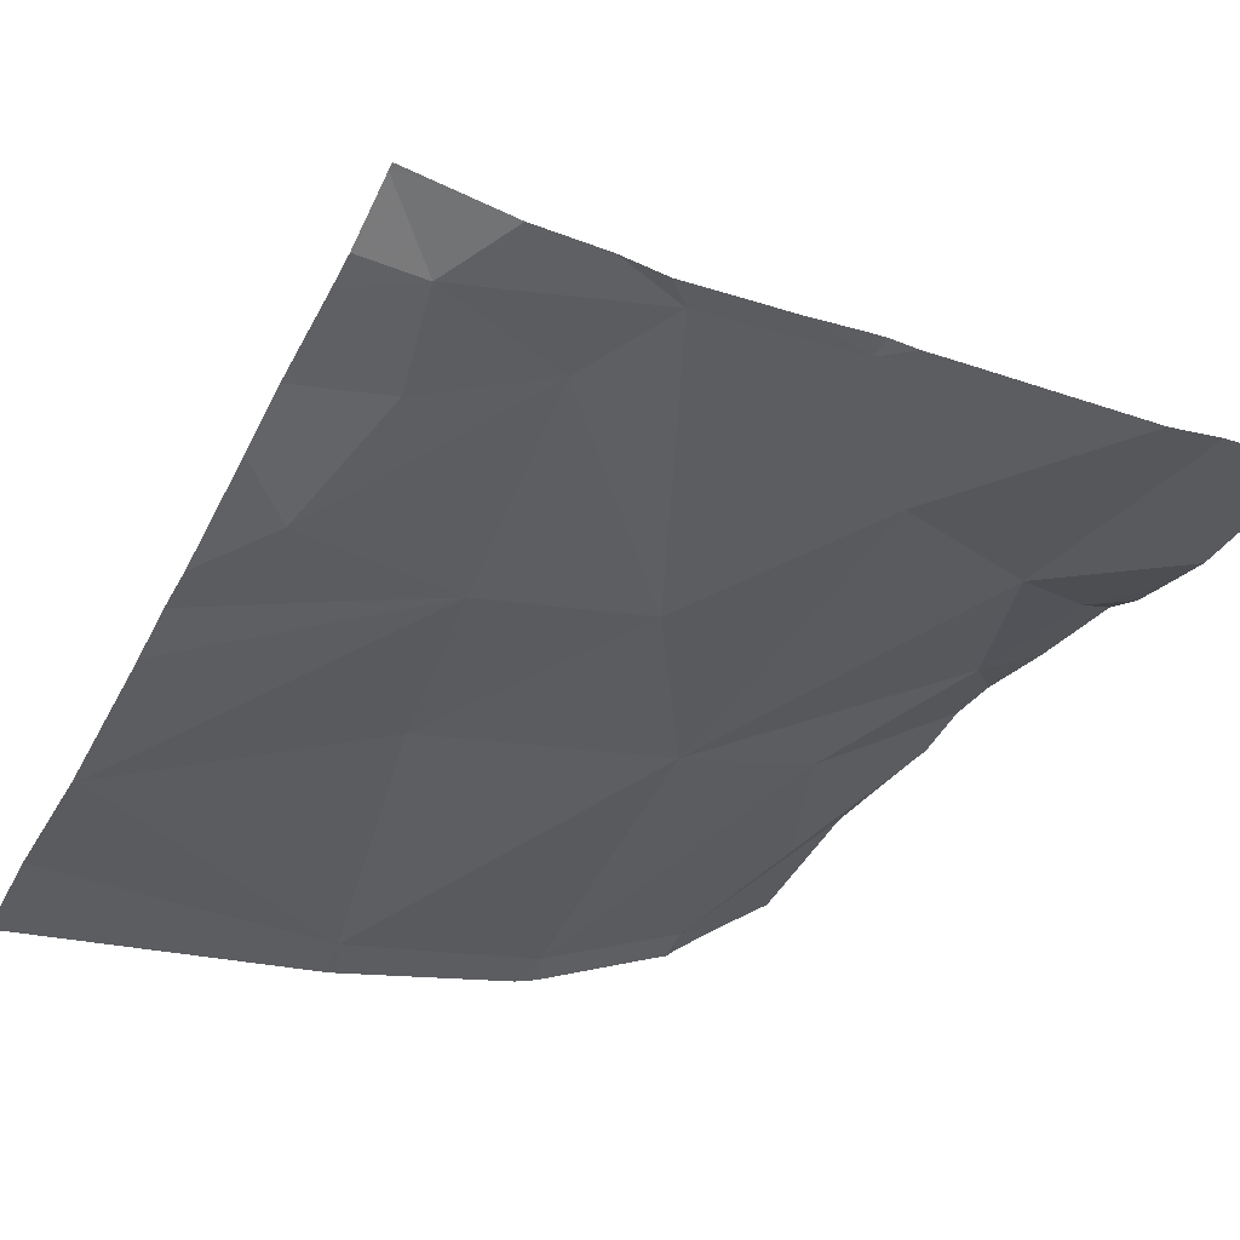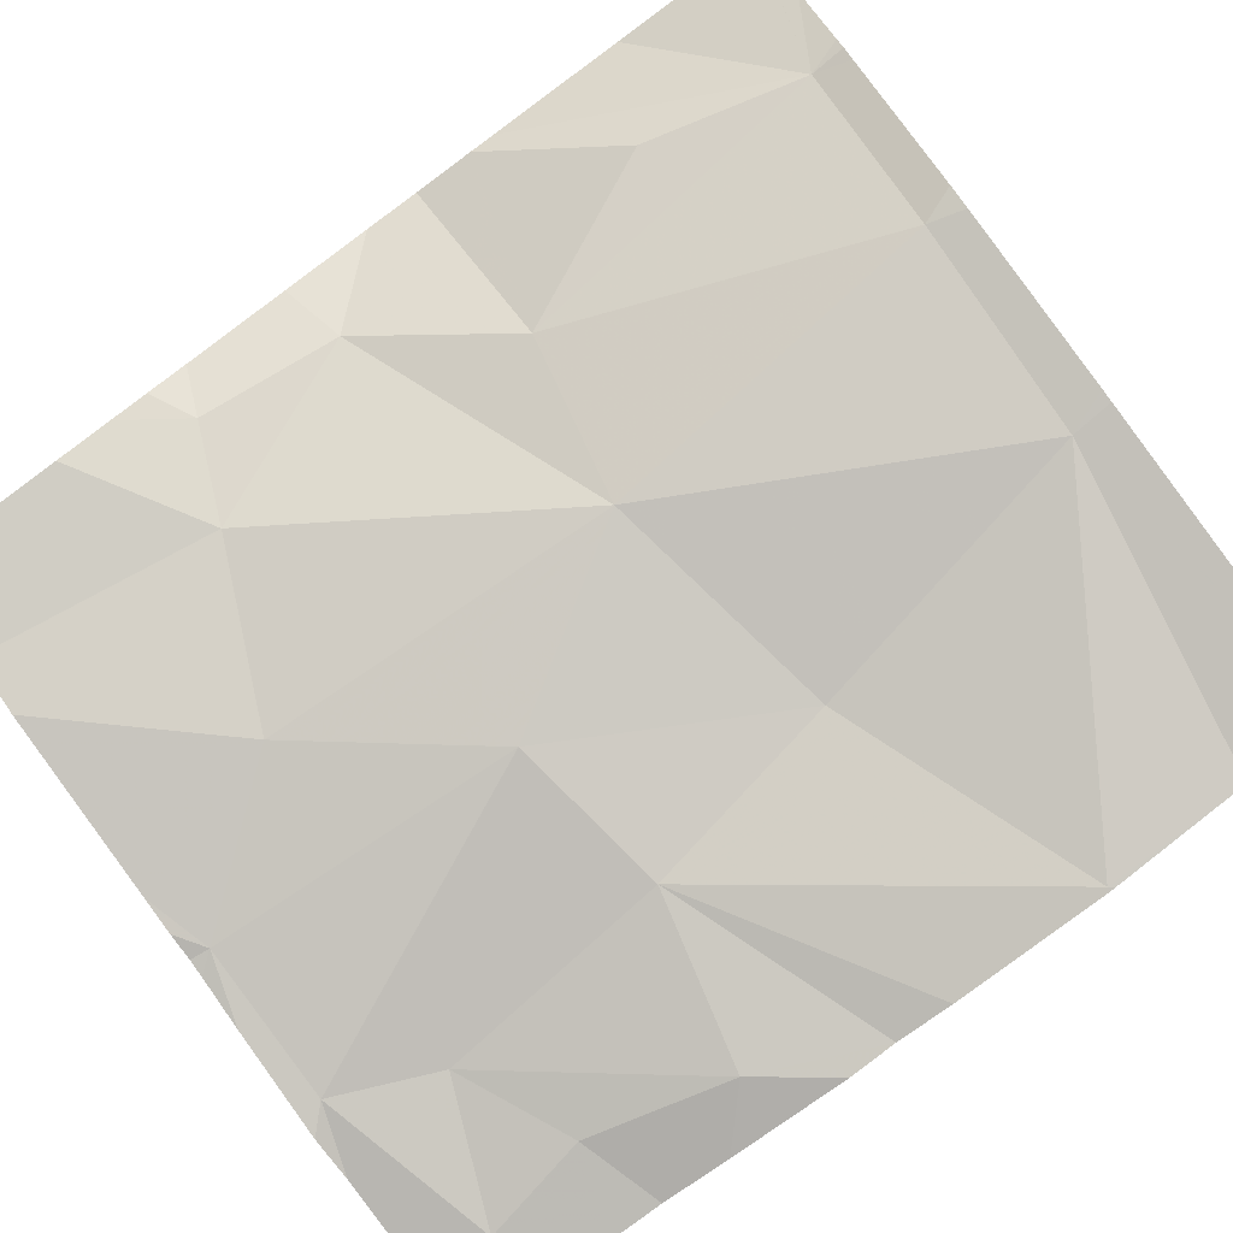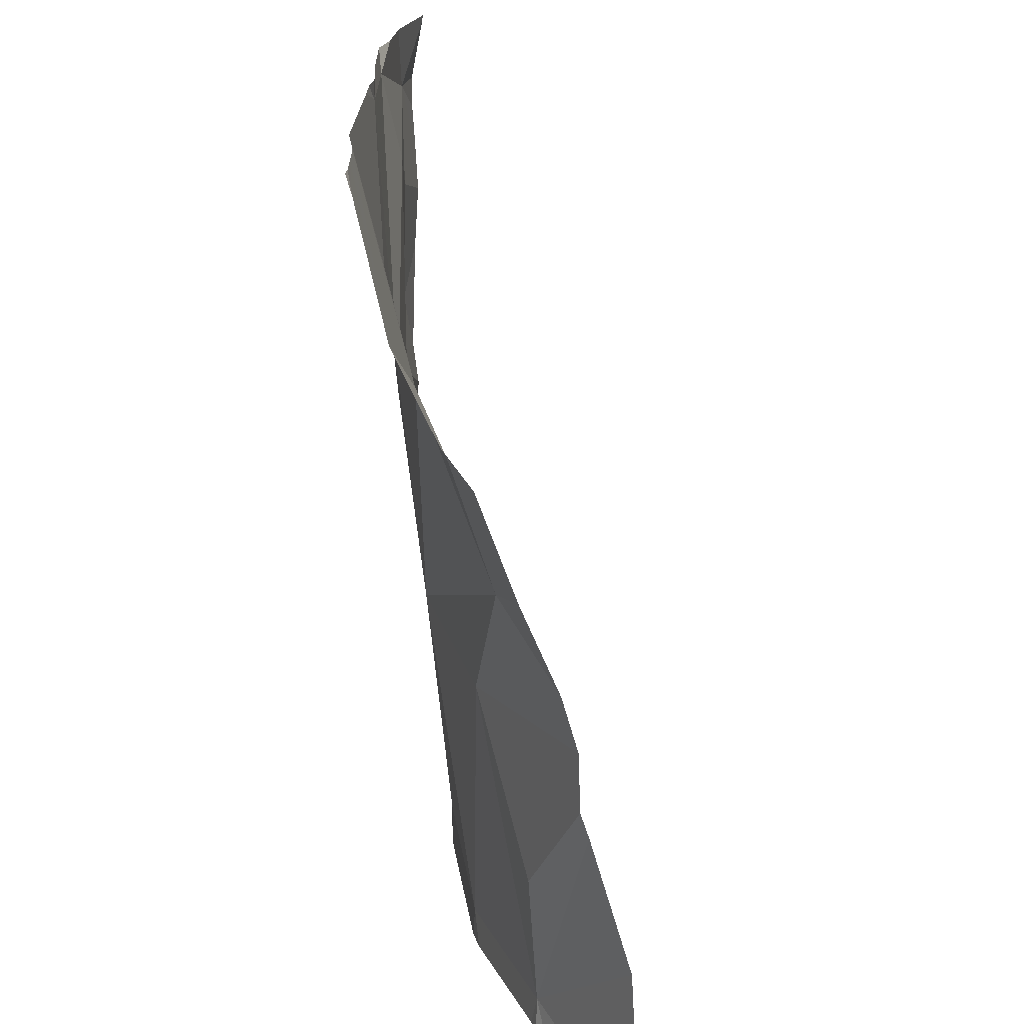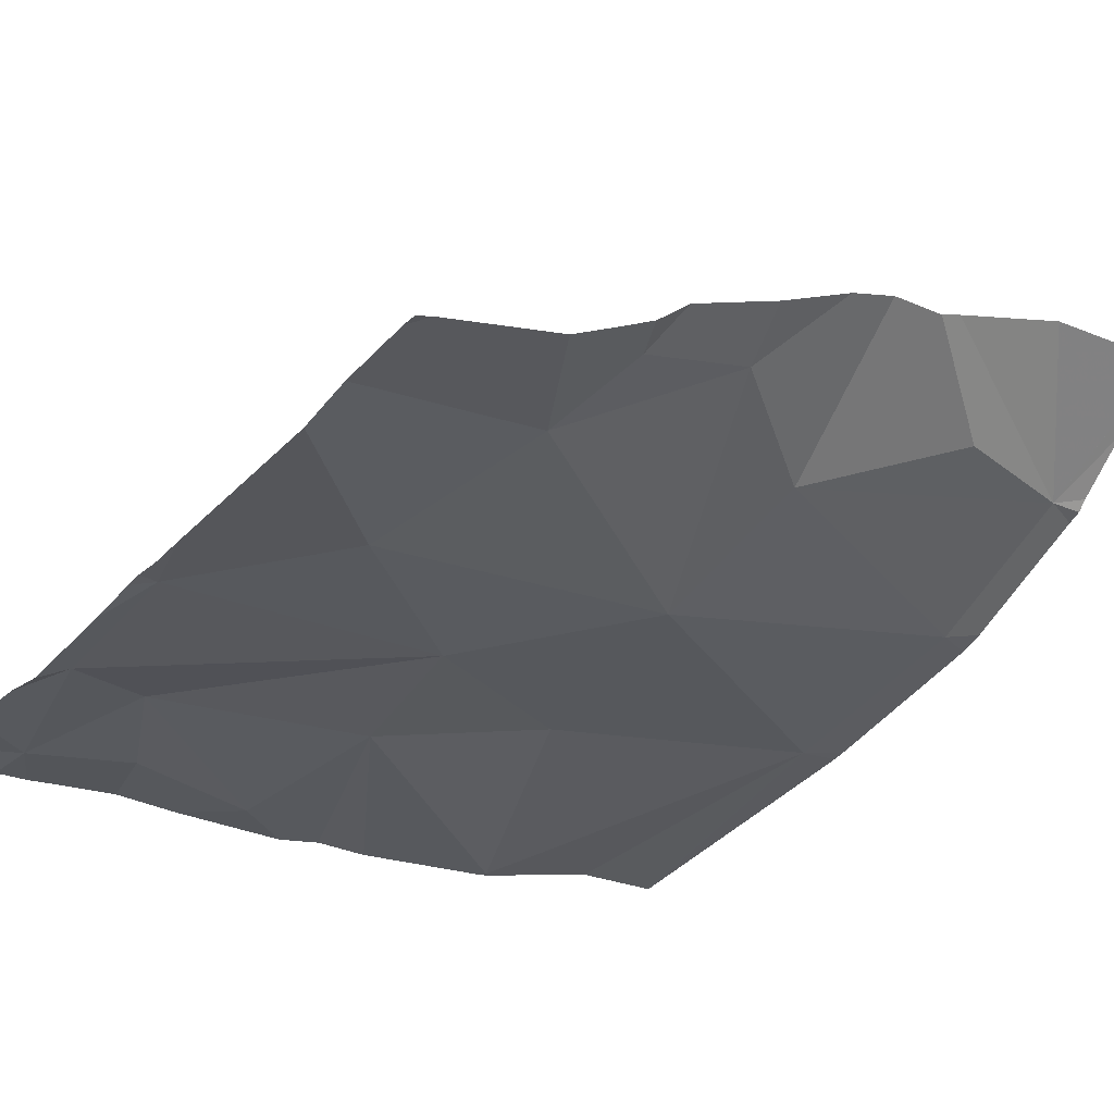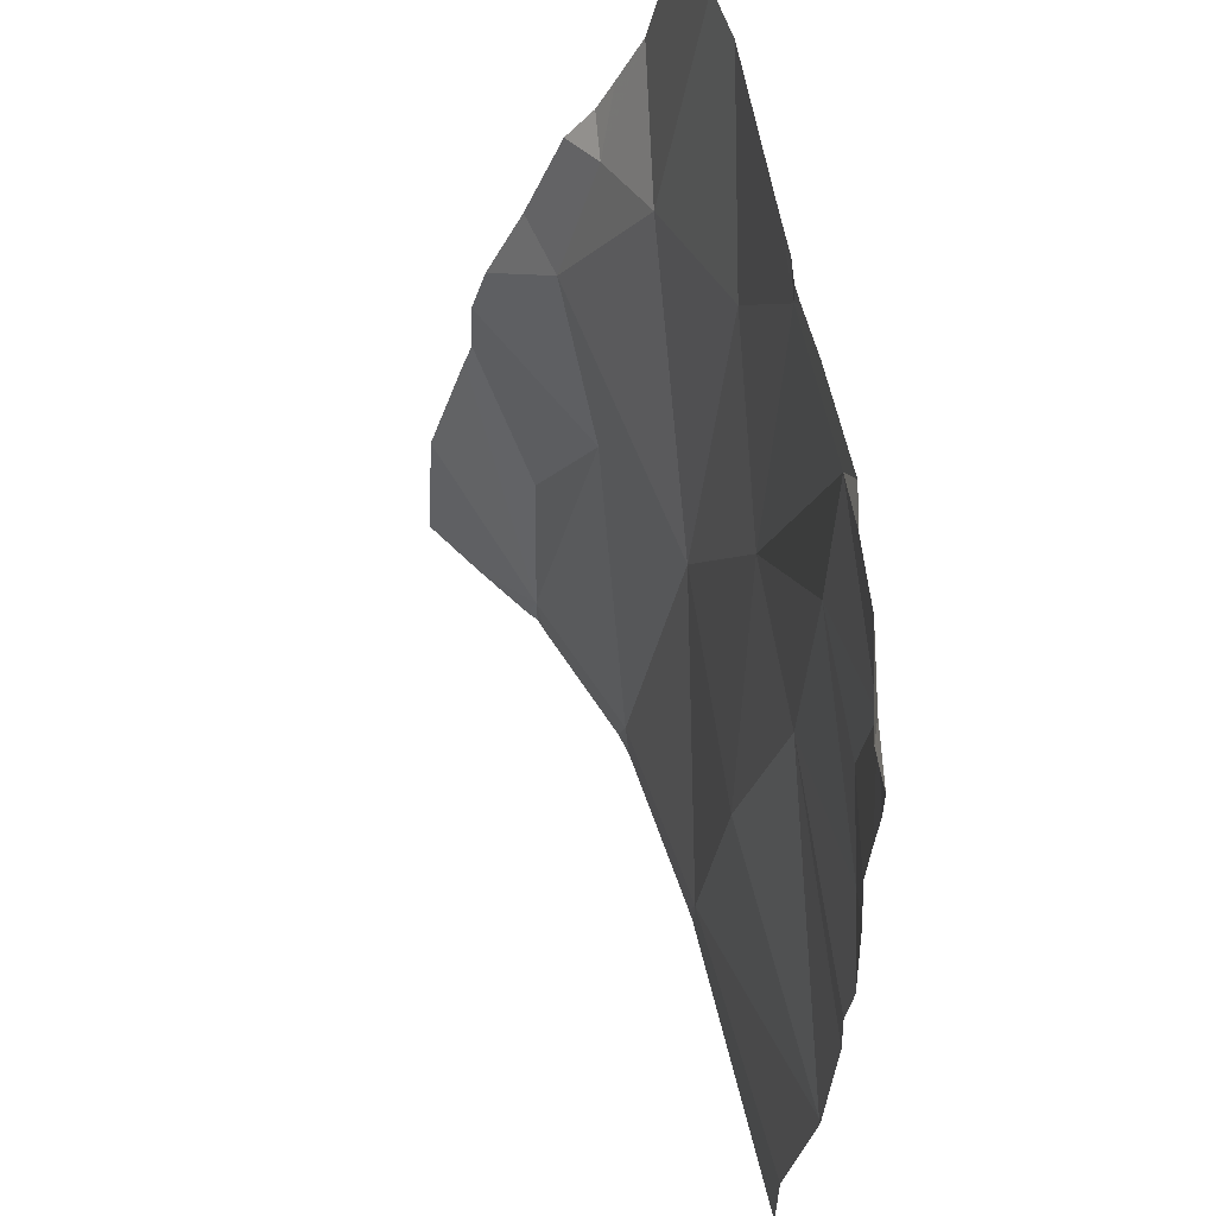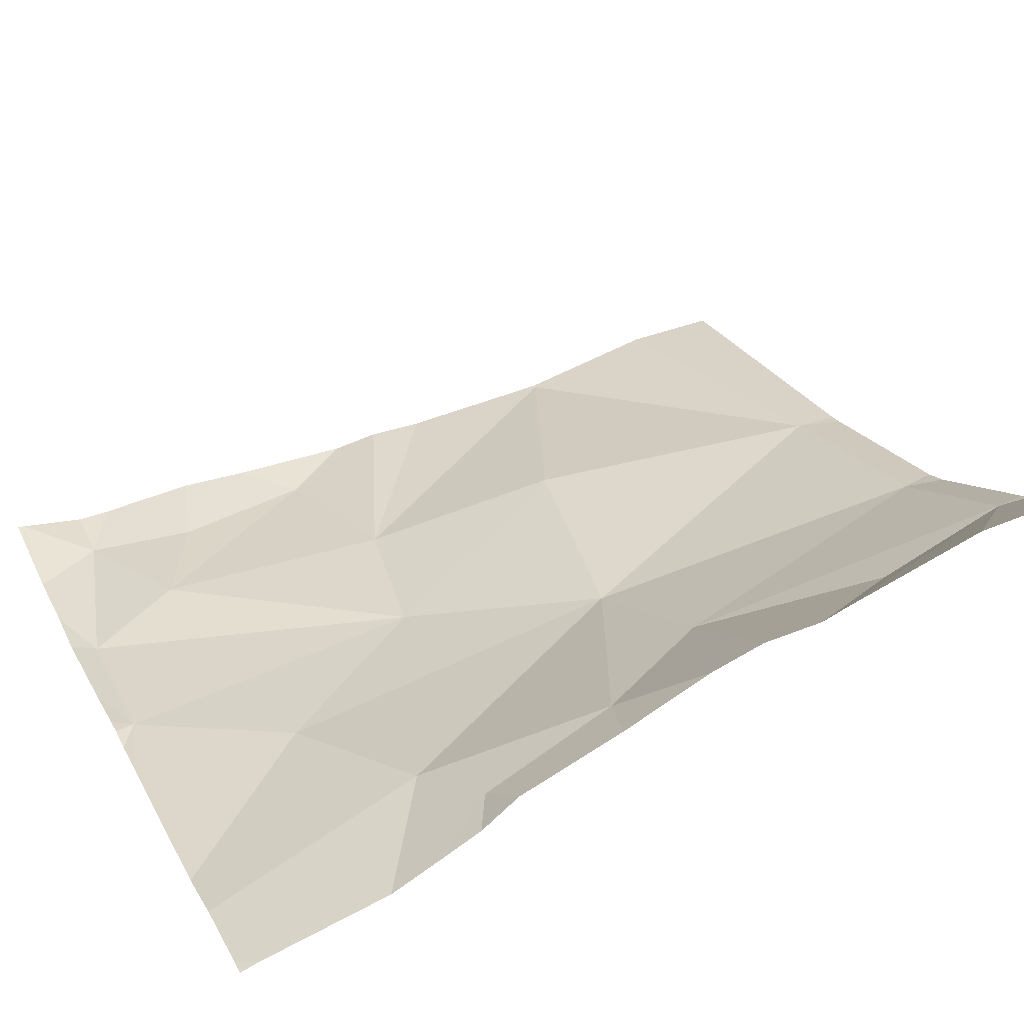
<metadata>
{"format":"obj","ext":"obj","renderer":"f3d","projection":"perspective","resolution":1024,"background":"white","views":[{"elev":-48.3,"azim":153.5,"up":"+Z"},{"elev":-79.2,"azim":-53.6,"up":"+Z"},{"elev":21.3,"azim":-79.4,"up":"+Y"},{"elev":-24.0,"azim":-128.3,"up":"+Z"},{"elev":57.0,"azim":90.1,"up":"+Y"},{"elev":41.4,"azim":-114.5,"up":"+Z"}]}
</metadata>
<code>
v -125 194 483.2
v -124.7 193 483.2
v -125.5 193 483.5
v -125.6 193 483.6
v -125.5 193 483.5
v -125.1 193 483.3
v -125.1 193 483.3
v -125.5 193 483.5
v -125.5 193 483.5
v -125.3 193 483.4
v -125.3 193 483.4
v -125.1 193 483.3
v -124.7 193.6 483.2
v -125.3 193 483.4
v -125.1 194 483.2
v -124.7 193.5 483.2
v -124.7 193.3 483.2
v -125.6 193.6 483.4
v -124.7 193.2 483.2
v -124.7 193.4 483.2
v -124.8 194 483.2
v -125.2 194 483.2
v -125 193.6 483.2
v -125.6 193.2 483.5
v -125.5 193.4 483.4
v -125.3 193.4 483.3
v -125.5 193.8 483.3
v -125.3 193.9 483.3
v -125.5 194 483.3
v -124.8 193.7 483.2
v -125.2 193.6 483.2
v -124.8 194 483.2
v -124.9 194 483.2
v -125.5 194 483.3
v -124.8 193.8 483.2
v -124.9 193.9 483.2
v -125 194 483.2
v -124.7 193.1 483.2
v -124.7 193 483.2
v -125.2 194 483.2
v -125 193.4 483.3
v -125.6 193.7 483.4
v -124.7 193 483.2
v -125.3 194 483.2
v -125.7 193 483.6
v -125.7 193 483.6
v -125.7 193.2 483.6
v -125.7 193.5 483.5
v -125.7 193.6 483.5
v -125.7 193.3 483.6
v -125.7 193.4 483.6
v -125.7 193.7 483.4
v -125.7 193.4 483.5
v -125.7 193.9 483.3
v -125.7 194 483.3
v -125.7 193.8 483.4
v -125.7 193.8 483.4
v -124.7 193.7 483.2
v -124.7 193.3 483.2
v -124.7 194 483.2
v -124.7 193.9 483.2
v -124.7 193.9 483.2
v -124.7 193.8 483.2
v -124.7 194 483.2
v -125.2 194 483.2
v -125.2 194 483.2
v -125.6 194 483.3
v -125.6 194 483.3
v -125.7 194 483.3
v -124.7 194 483.2
v -124.7 194 483.2
f 12 2 39
f 45 3 46
f 5 3 4
f 10 14 3
f 11 14 10
f 6 12 11
f 8 3 9
f 9 3 5
f 7 12 6
f 17 12 38
f 66 40 65
f 12 14 11
f 2 12 7
f 10 3 8
f 60 32 61
f 24 3 25
f 27 26 28
f 50 24 51
f 65 40 15
f 26 31 28
f 33 37 21
f 26 14 12
f 36 35 32
f 30 35 36
f 62 35 63
f 35 30 58
f 37 36 32
f 28 40 44
f 18 26 27
f 31 26 41
f 31 23 36
f 28 31 40
f 49 42 52
f 25 18 48
f 37 40 31
f 12 41 26
f 51 25 53
f 14 26 25
f 26 18 25
f 30 23 16
f 25 3 14
f 20 17 59
f 41 17 23
f 41 23 31
f 27 28 29
f 55 54 67
f 42 27 54
f 59 17 19
f 21 32 64
f 27 42 18
f 41 12 17
f 36 37 31
f 23 30 36
f 58 30 13
f 22 40 66
f 15 37 1
f 21 64 70
f 37 32 21
f 45 4 3
f 13 30 16
f 46 3 47
f 47 3 50
f 48 18 49
f 1 37 33
f 16 23 20
f 49 18 42
f 50 3 24
f 20 23 17
f 51 24 25
f 52 42 57
f 53 25 48
f 19 17 38
f 54 27 34
f 15 40 37
f 38 12 39
f 56 42 54
f 57 42 56
f 39 2 43
f 34 27 29
f 61 32 62
f 62 32 35
f 29 28 44
f 44 40 22
f 63 35 58
f 64 32 60
f 67 54 34
f 68 55 67
f 69 55 68
f 70 64 71

</code>
